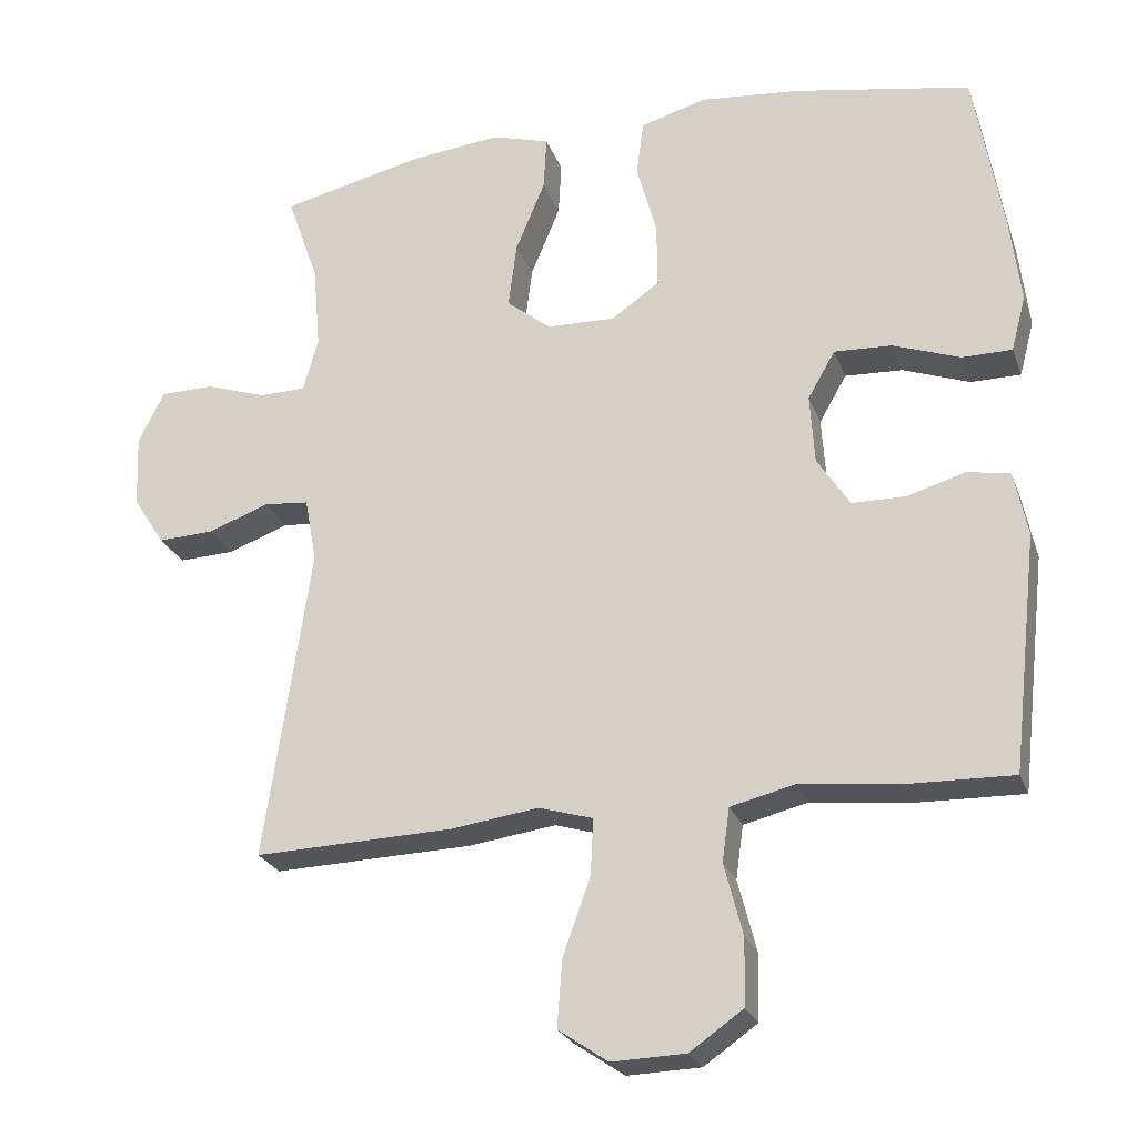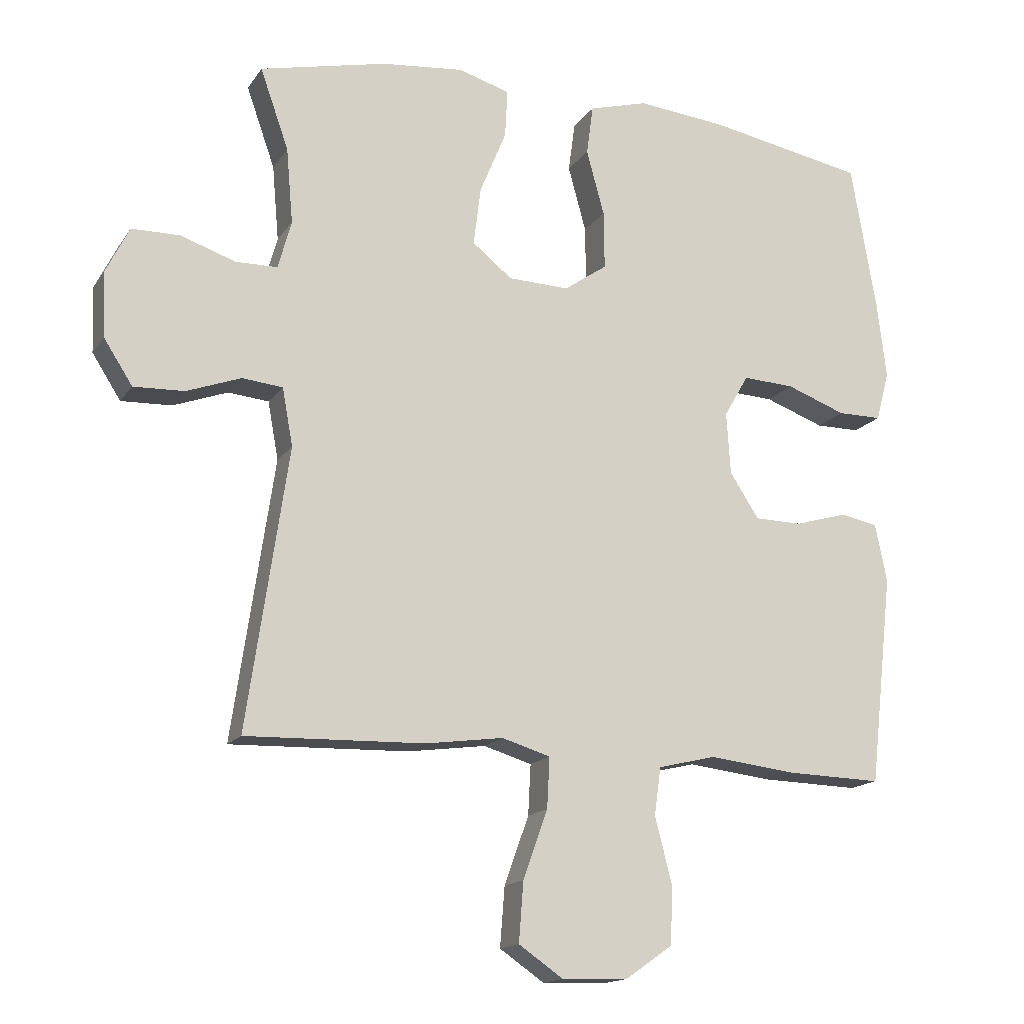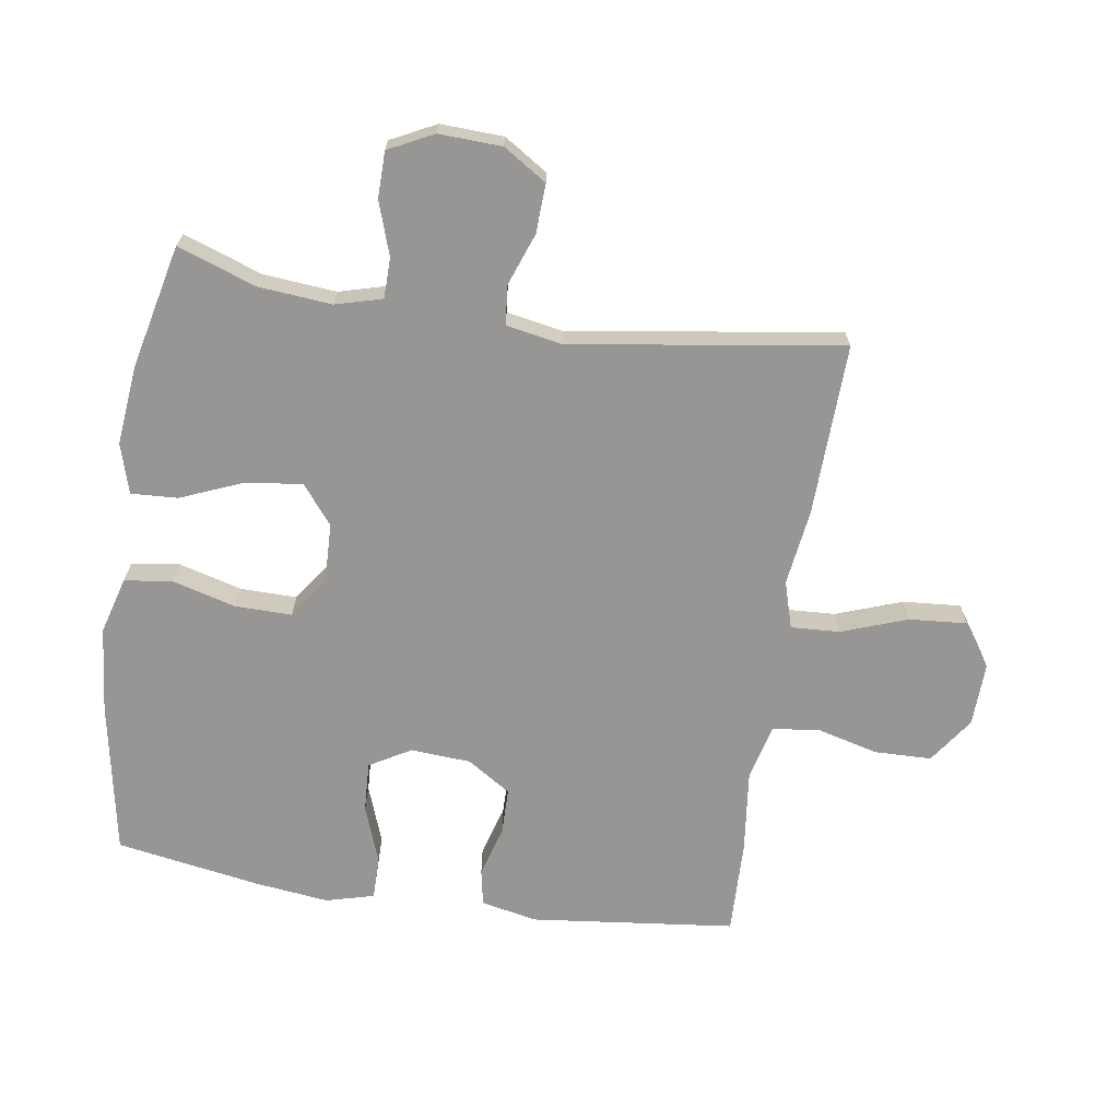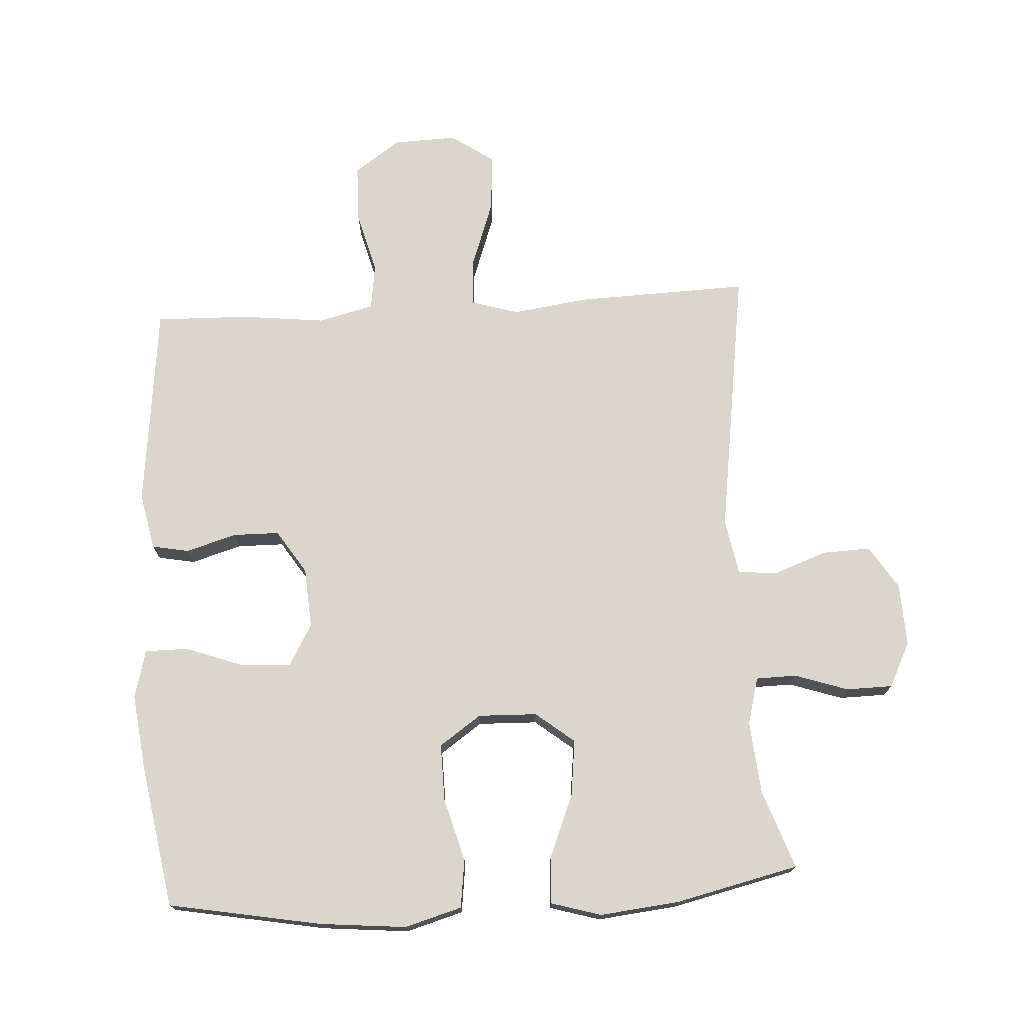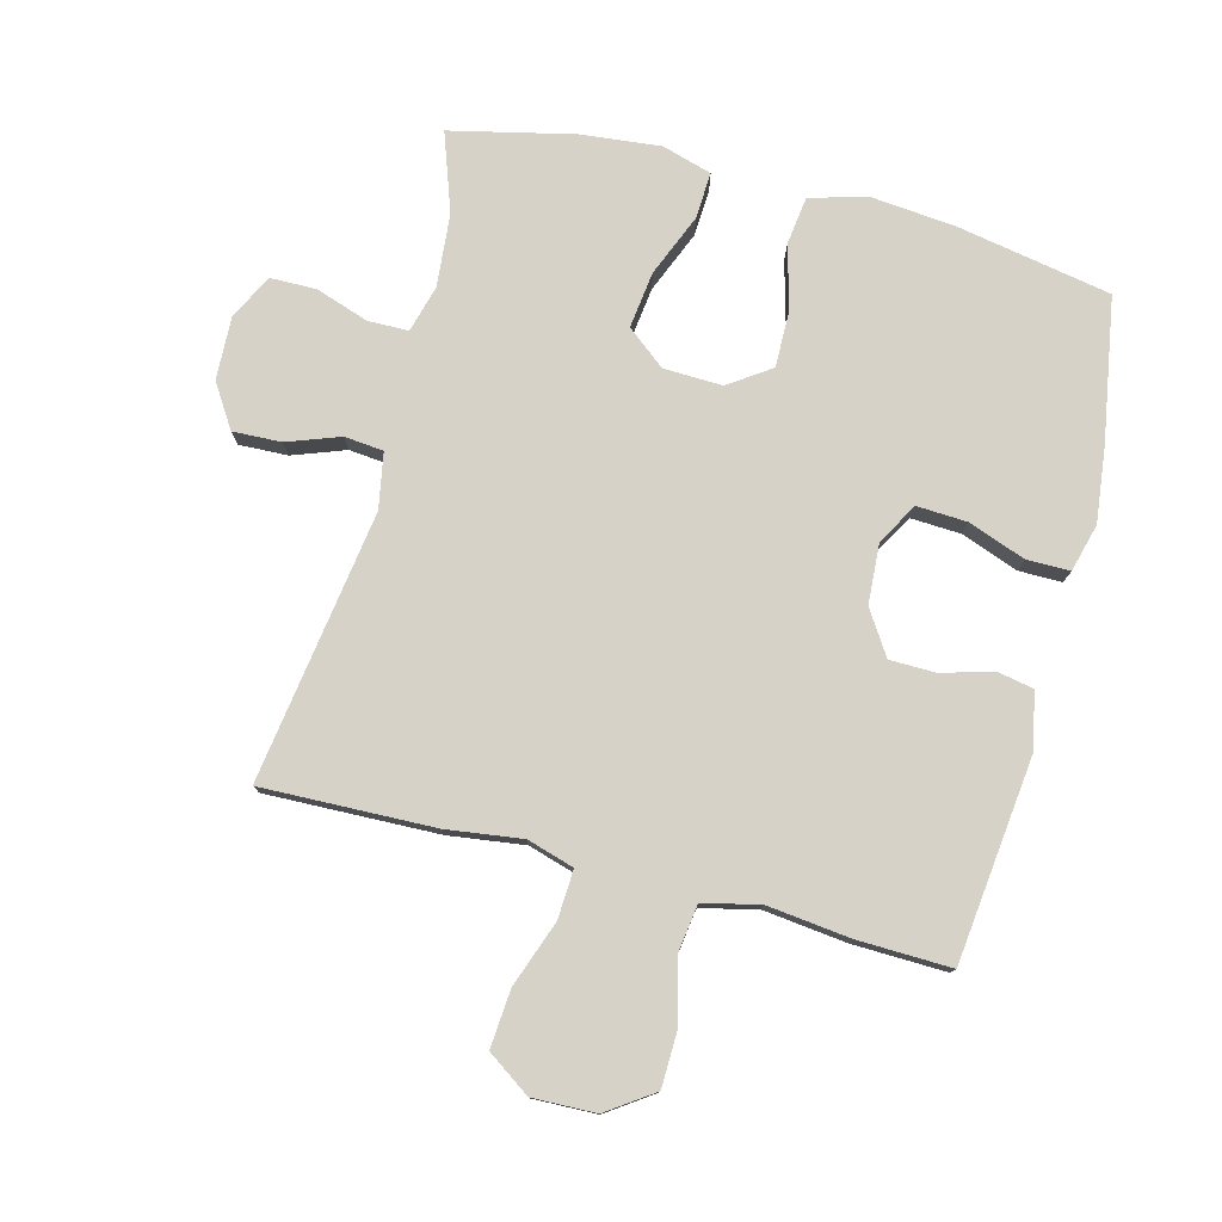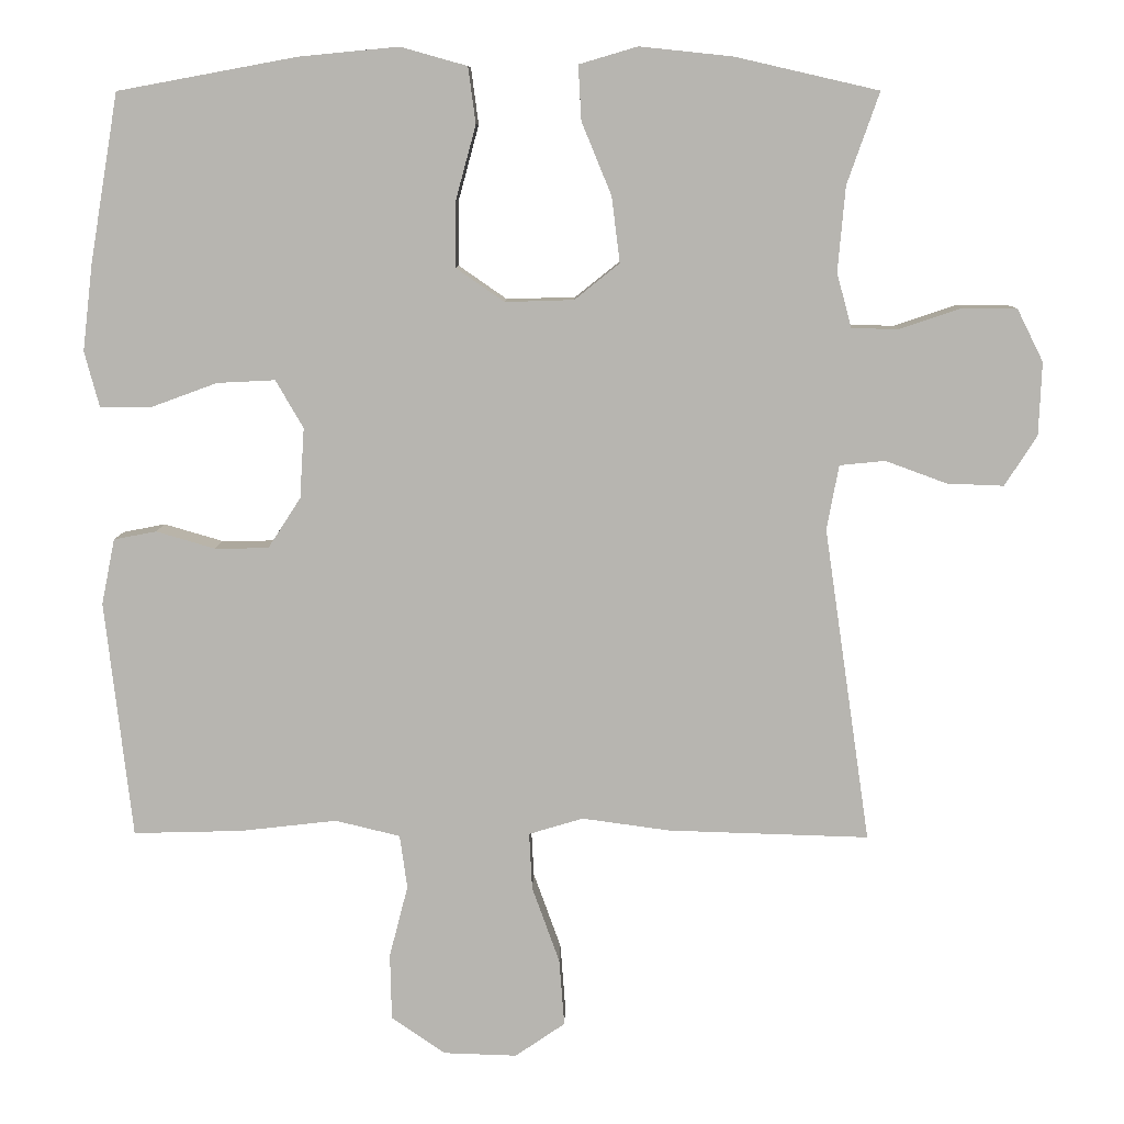
<metadata>
{"format":"obj","ext":"obj","renderer":"f3d","projection":"perspective","resolution":1024,"background":"white","views":[{"elev":-24.8,"azim":-162.5,"up":"+Z"},{"elev":-15.6,"azim":157.5,"up":"+Z"},{"elev":-68.0,"azim":81.3,"up":"+Y"},{"elev":73.5,"azim":-3.5,"up":"+Y"},{"elev":77.8,"azim":-165.4,"up":"+Y"},{"elev":8.8,"azim":1.3,"up":"+Z"}]}
</metadata>
<code>
v -0.5 0.07 0.5
v -0.261 0.07 0.544
v -0.127 0.07 0.557
v -0.038 0.07 0.532
v -0.028 0.07 0.457
v -0.055 0.07 0.358
v -0.056 0.07 0.27
v 0.009 0.07 0.225
v 0.101 0.07 0.228
v 0.161 0.07 0.276
v 0.15 0.07 0.364
v 0.11 0.07 0.461
v 0.106 0.07 0.534
v 0.184 0.07 0.557
v 0.308 0.07 0.544
v 0.5 0.07 0.5
v 0.457 0.07 0.378
v 0.447 0.07 0.264
v 0.467 0.07 0.191
v 0.53 0.07 0.19
v 0.613 0.07 0.218
v 0.685 0.07 0.217
v 0.72 0.07 0.147
v 0.716 0.07 0.049
v 0.673 0.07 -0.018
v 0.597 0.07 -0.015
v 0.515 0.07 0.015
v 0.454 0.07 0.009
v 0.438 0.07 -0.078
v 0.5 0.07 -0.5
v 0.231 0.07 -0.492
v 0.113 0.07 -0.476
v 0.04 0.07 -0.498
v 0.044 0.07 -0.574
v 0.081 0.07 -0.677
v 0.088 0.07 -0.767
v 0.021 0.07 -0.813
v -0.078 0.07 -0.81
v -0.15 0.07 -0.76
v -0.152 0.07 -0.671
v -0.127 0.07 -0.574
v -0.137 0.07 -0.502
v -0.224 0.07 -0.481
v -0.354 0.07 -0.496
v -0.5 0.07 -0.5
v -0.536 0.07 -0.182
v -0.518 0.07 -0.094
v -0.461 0.07 -0.083
v -0.382 0.07 -0.106
v -0.31 0.07 -0.105
v -0.266 0.07 -0.037
v -0.26 0.07 0.057
v -0.297 0.07 0.121
v -0.375 0.07 0.117
v -0.465 0.07 0.084
v -0.532 0.07 0.084
v -0.552 0.07 0.159
v -0.538 0.07 0.276
v -0.5 0 0.5
v -0.261 0 0.544
v -0.127 0 0.557
v -0.038 0 0.532
v -0.028 0 0.457
v -0.055 0 0.358
v -0.056 0 0.27
v 0.009 0 0.225
v 0.101 0 0.228
v 0.161 0 0.276
v 0.15 0 0.364
v 0.11 0 0.461
v 0.106 0 0.534
v 0.184 0 0.557
v 0.308 0 0.544
v 0.5 0 0.5
v 0.457 0 0.378
v 0.447 0 0.264
v 0.467 0 0.191
v 0.53 0 0.19
v 0.613 0 0.218
v 0.685 0 0.217
v 0.72 0 0.147
v 0.716 0 0.049
v 0.673 0 -0.018
v 0.597 0 -0.015
v 0.515 0 0.015
v 0.454 0 0.009
v 0.438 0 -0.078
v 0.5 0 -0.5
v 0.231 0 -0.492
v 0.113 0 -0.476
v 0.04 0 -0.498
v 0.044 0 -0.574
v 0.081 0 -0.677
v 0.088 0 -0.767
v 0.021 0 -0.813
v -0.078 0 -0.81
v -0.15 0 -0.76
v -0.152 0 -0.671
v -0.127 0 -0.574
v -0.137 0 -0.502
v -0.224 0 -0.481
v -0.354 0 -0.496
v -0.5 0 -0.5
v -0.536 0 -0.182
v -0.518 0 -0.094
v -0.461 0 -0.083
v -0.382 0 -0.106
v -0.31 0 -0.105
v -0.266 0 -0.037
v -0.26 0 0.057
v -0.297 0 0.121
v -0.375 0 0.117
v -0.465 0 0.084
v -0.532 0 0.084
v -0.552 0 0.159
v -0.538 0 0.276
f 54 55 56 57
f 53 54 57 58
f 46 47 48 49
f 46 49 50
f 43 44 45 46
f 42 43 46 50
f 38 39 40 41
f 38 41 42
f 37 38 42
f 34 35 36 37
f 33 34 37 42
f 32 33 42 50
f 29 30 31 32
f 28 29 32 50
f 24 25 26 27
f 24 27 28
f 20 21 22 23
f 19 20 23 24
f 14 15 16 17
f 14 17 18
f 11 12 13 14
f 10 11 14 18
f 9 10 18 19
f 3 4 5 6
f 3 6 7
f 2 3 7
f 53 58 1 2
f 52 53 2 7
f 51 52 7 8
f 24 28 50 51
f 19 24 51
f 8 9 19 51
f 115 114 113 112
f 116 115 112 111
f 107 106 105 104
f 108 107 104
f 104 103 102 101
f 108 104 101 100
f 99 98 97 96
f 100 99 96
f 100 96 95
f 95 94 93 92
f 100 95 92 91
f 108 100 91 90
f 90 89 88 87
f 108 90 87 86
f 85 84 83 82
f 86 85 82
f 81 80 79 78
f 82 81 78 77
f 75 74 73 72
f 76 75 72
f 72 71 70 69
f 76 72 69 68
f 77 76 68 67
f 64 63 62 61
f 65 64 61
f 65 61 60
f 60 59 116 111
f 65 60 111 110
f 66 65 110 109
f 109 108 86 82
f 109 82 77
f 109 77 67 66
f 1 59 60 2
f 2 60 61 3
f 3 61 62 4
f 4 62 63 5
f 5 63 64 6
f 6 64 65 7
f 7 65 66 8
f 8 66 67 9
f 9 67 68 10
f 10 68 69 11
f 11 69 70 12
f 12 70 71 13
f 13 71 72 14
f 14 72 73 15
f 15 73 74 16
f 16 74 75 17
f 17 75 76 18
f 18 76 77 19
f 19 77 78 20
f 20 78 79 21
f 21 79 80 22
f 22 80 81 23
f 23 81 82 24
f 24 82 83 25
f 25 83 84 26
f 26 84 85 27
f 27 85 86 28
f 28 86 87 29
f 29 87 88 30
f 30 88 89 31
f 31 89 90 32
f 32 90 91 33
f 33 91 92 34
f 34 92 93 35
f 35 93 94 36
f 36 94 95 37
f 37 95 96 38
f 38 96 97 39
f 39 97 98 40
f 40 98 99 41
f 41 99 100 42
f 42 100 101 43
f 43 101 102 44
f 44 102 103 45
f 45 103 104 46
f 46 104 105 47
f 47 105 106 48
f 48 106 107 49
f 49 107 108 50
f 50 108 109 51
f 51 109 110 52
f 52 110 111 53
f 53 111 112 54
f 54 112 113 55
f 55 113 114 56
f 56 114 115 57
f 57 115 116 58
f 58 116 59 1

</code>
